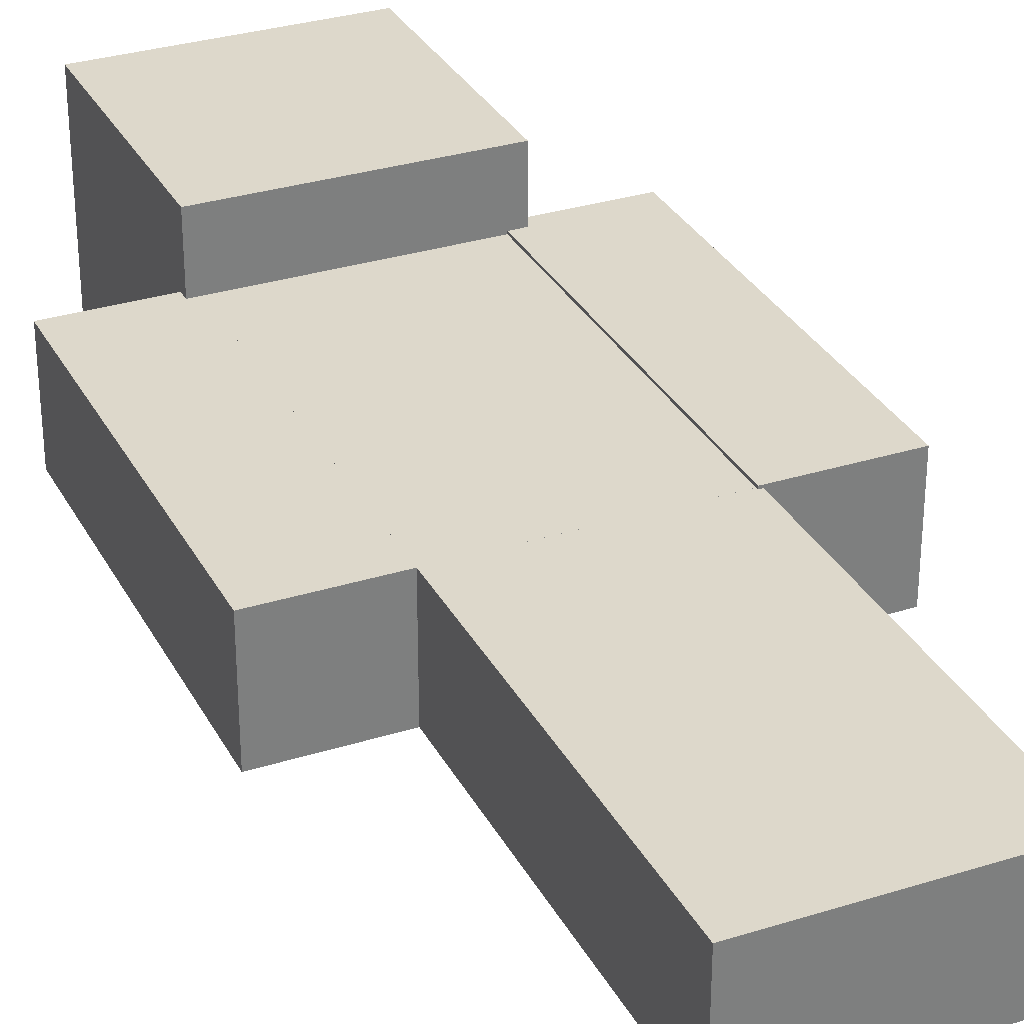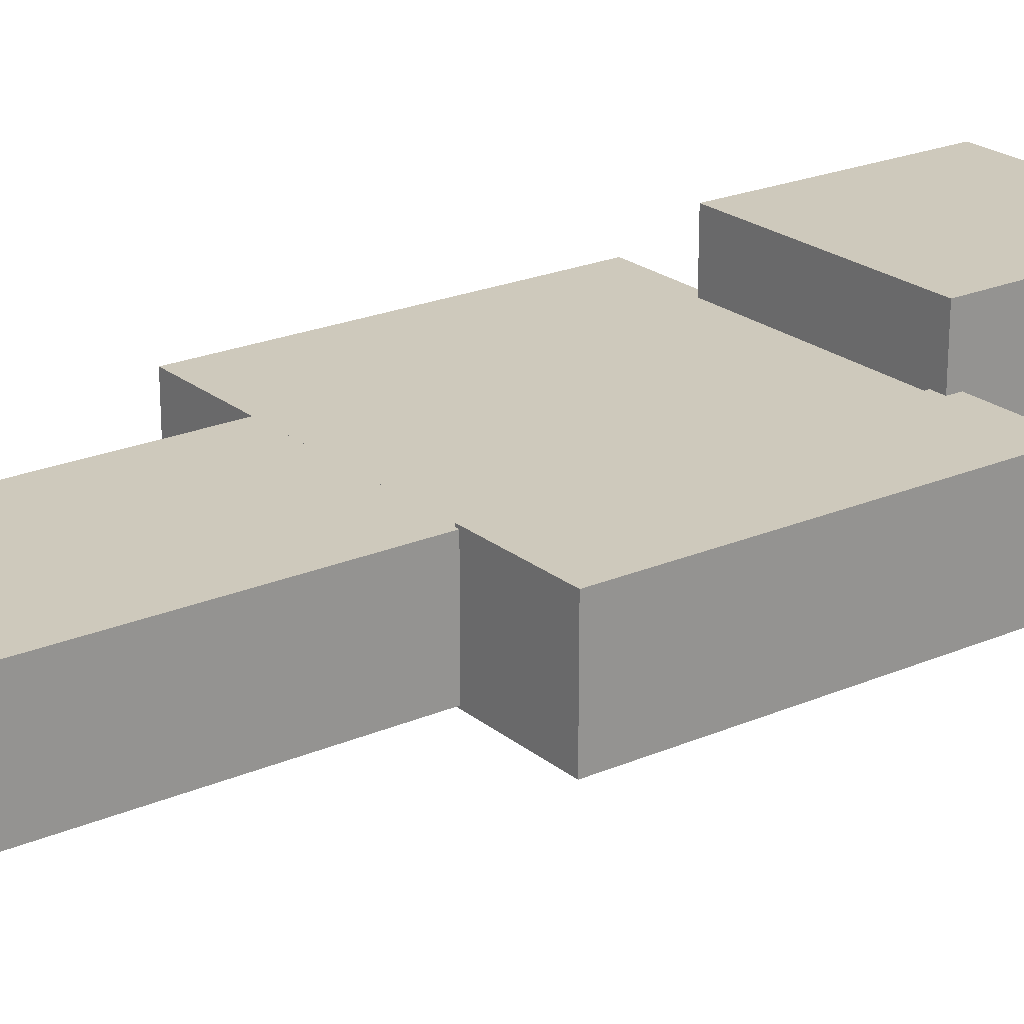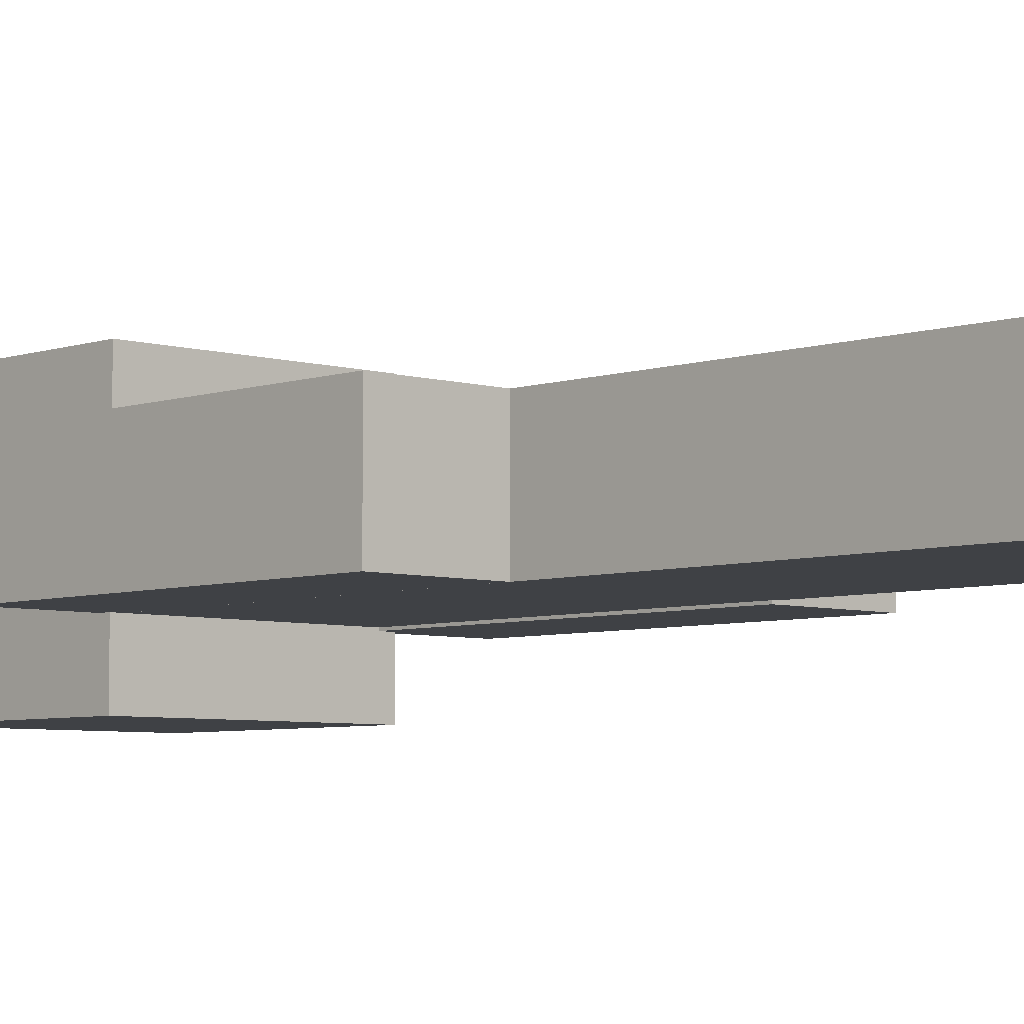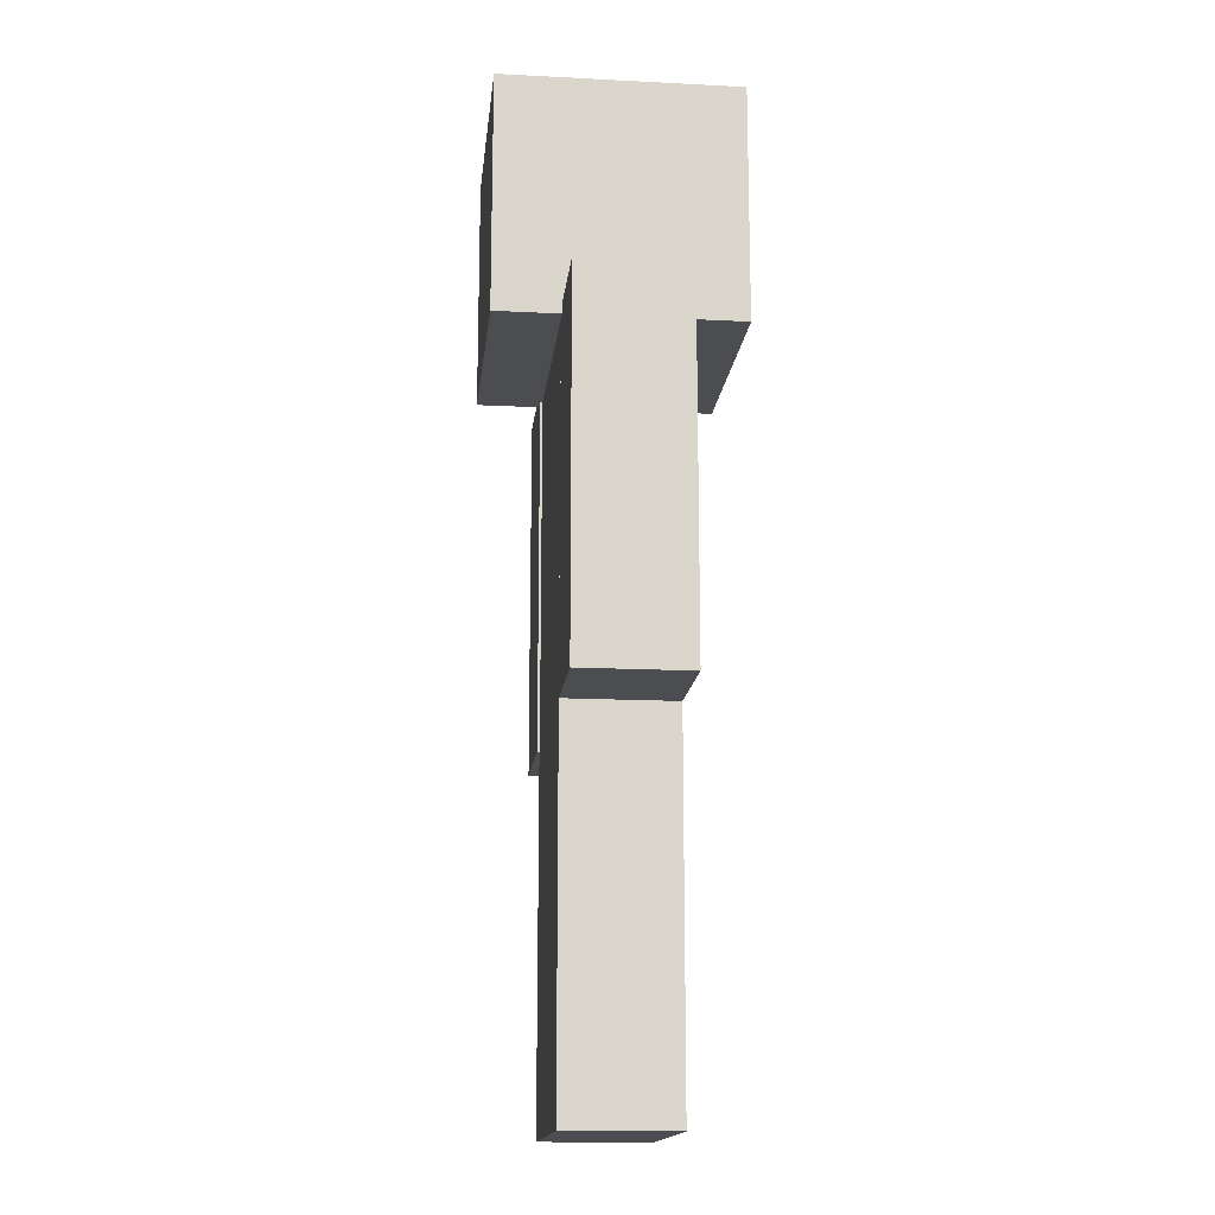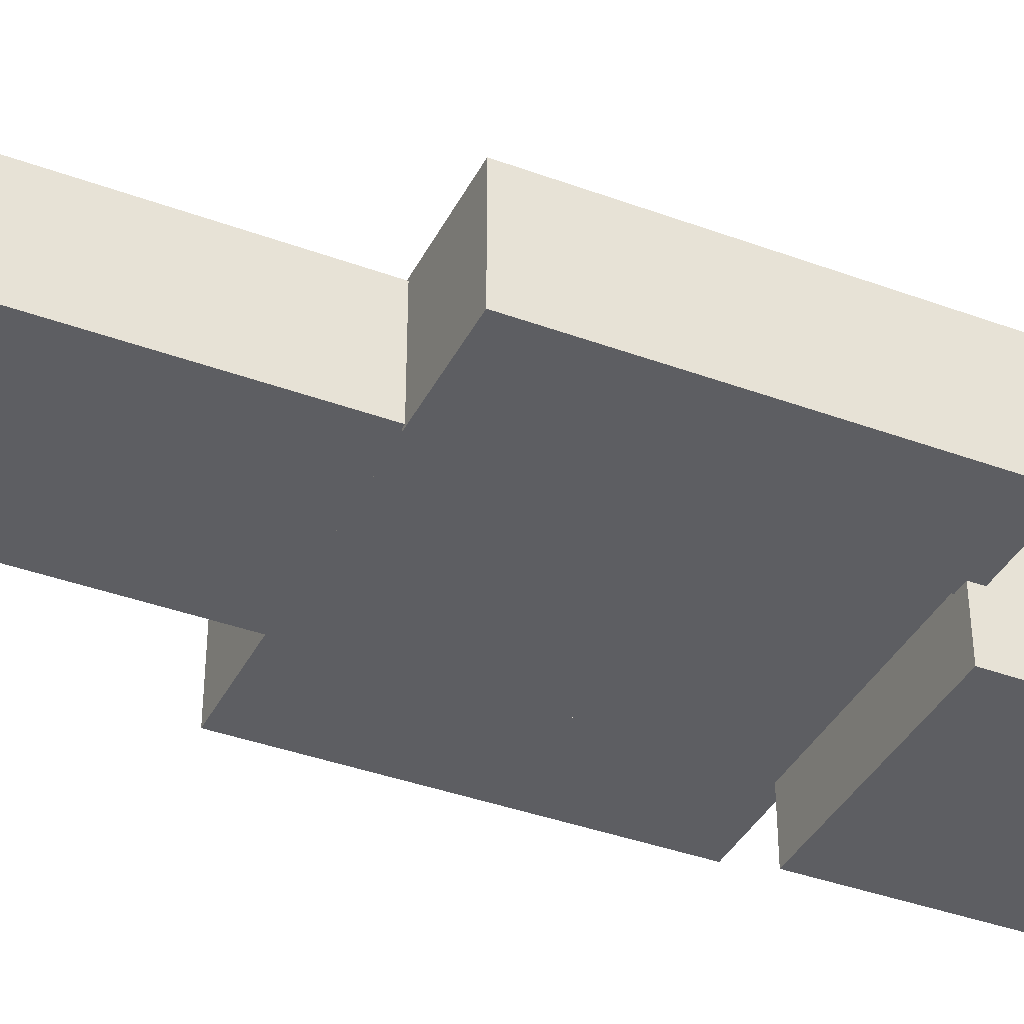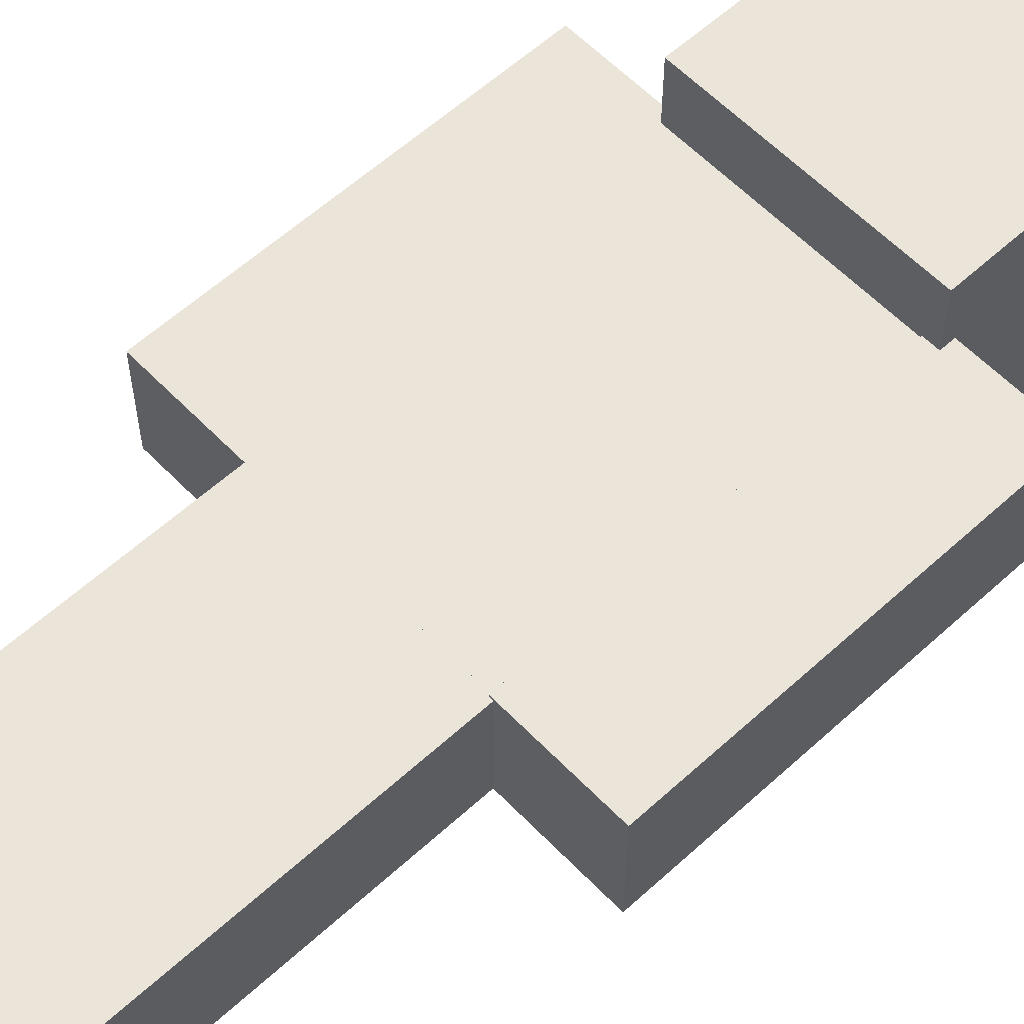
<metadata>
{"format":"obj","ext":"obj","renderer":"f3d","projection":"perspective","resolution":1024,"background":"white","views":[{"elev":31.4,"azim":-24.0,"up":"+Z"},{"elev":22.5,"azim":53.5,"up":"+Z"},{"elev":-5.5,"azim":-43.3,"up":"+Z"},{"elev":-15.8,"azim":-96.1,"up":"+Y"},{"elev":-38.6,"azim":65.1,"up":"+Z"},{"elev":58.7,"azim":46.7,"up":"+Z"}]}
</metadata>
<code>
g Arm_Left_Cube.004
v 1.036 5.79 -1.045
v 1.036 5.79 1.045
v -1.055 5.79 -1.045
v 1.036 -1.051 -1.045
v 1.036 -1.051 1.045
v -1.055 -1.051 1.045
v -1.055 5.79 1.045
v -1.055 -1.051 -1.045
f 1 3 7 2
f 8 4 5 6
f 6 7 3 8
f 8 3 1 4
f 4 1 2 5
f 5 2 7 6
g ArmlPreview_Cube.018
v -6.985 -1.009 -1
v -4.985 -7.759 -1
v -4.985 5.741 2
v -4.985 5.741 -2
v -4.985 9.741 2
v -4.985 9.741 -2
v -0.9853 -1.009 -1
v -0.9853 -1.009 1
v 1.015 -1.009 -1
v -2.985 -7.759 -1
v -2.985 -7.759 1
v -0.9853 5.741 2
v -2.985 -7.759 -1
v -2.985 -1.009 1
v -2.985 -1.009 -1
v -5.185 5.544 2.2
v -5.185 5.544 -2.2
v -5.185 9.944 2.2
v -5.185 9.944 -2.2
v -0.7853 5.544 2.2
v -6.985 5.741 -1
v -4.985 5.741 1
v -4.985 -1.009 1
v -6.985 5.741 1
v -6.985 -1.009 1
v -4.985 5.741 -1
v -4.985 -1.009 -1
v -4.985 -7.759 1
v -4.985 -1.009 1
v -4.985 -1.009 -1
v -0.9853 9.741 -2
v -0.9853 9.741 2
v -0.9853 5.741 -2
v -0.9853 5.741 -1
v -0.9853 5.741 1
v 1.015 5.741 1
v 1.015 -1.009 1
v 1.015 5.741 -1
v -2.985 -1.009 1
v -0.9853 -1.009 1
v -2.985 -7.759 1
v -2.985 -1.009 -1
v -0.9853 -7.759 1
v -0.9853 -7.759 -1
v -0.9853 -1.009 -1
v -0.7853 9.944 -2.2
v -0.7853 9.944 2.2
v -0.7853 5.544 -2.2
v -4.986 -1.009 1
v -4.986 -1.009 -1
v -4.986 5.741 1
v -4.986 5.741 -1
v -0.985 -1.009 1
v -0.985 5.741 -1
v -0.985 5.741 1
v -0.985 -1.009 -1
f 23 21 49 22
f 30 32 33 31
f 34 30 31 35
f 18 19 36 10
f 37 38 10 36
f 40 13 11 20
f 13 14 12 11
f 14 39 41 12
f 41 20 11 12
f 14 13 40 39
f 47 37 36 19
f 53 52 21 23
f 38 50 18 10
f 15 17 45 16
f 46 42 43 44
f 22 49 51 48
f 50 47 19 18
f 48 51 52 53
f 40 20 41 39
f 38 37 47 50
f 29 34 35 9
f 32 29 9 33
f 44 45 17 46
f 29 32 30 34
f 46 17 15 42
f 21 52 51 49
f 42 15 16 43
f 35 31 33 9
f 43 16 45 44
f 53 23 22 48
f 55 26 24 28
f 26 27 25 24
f 27 54 56 25
f 56 28 24 25
f 27 26 55 54
f 55 28 56 54
f 63 59 57 61
f 59 60 58 57
f 60 62 64 58
f 64 61 57 58
f 60 59 63 62
f 63 61 64 62

</code>
